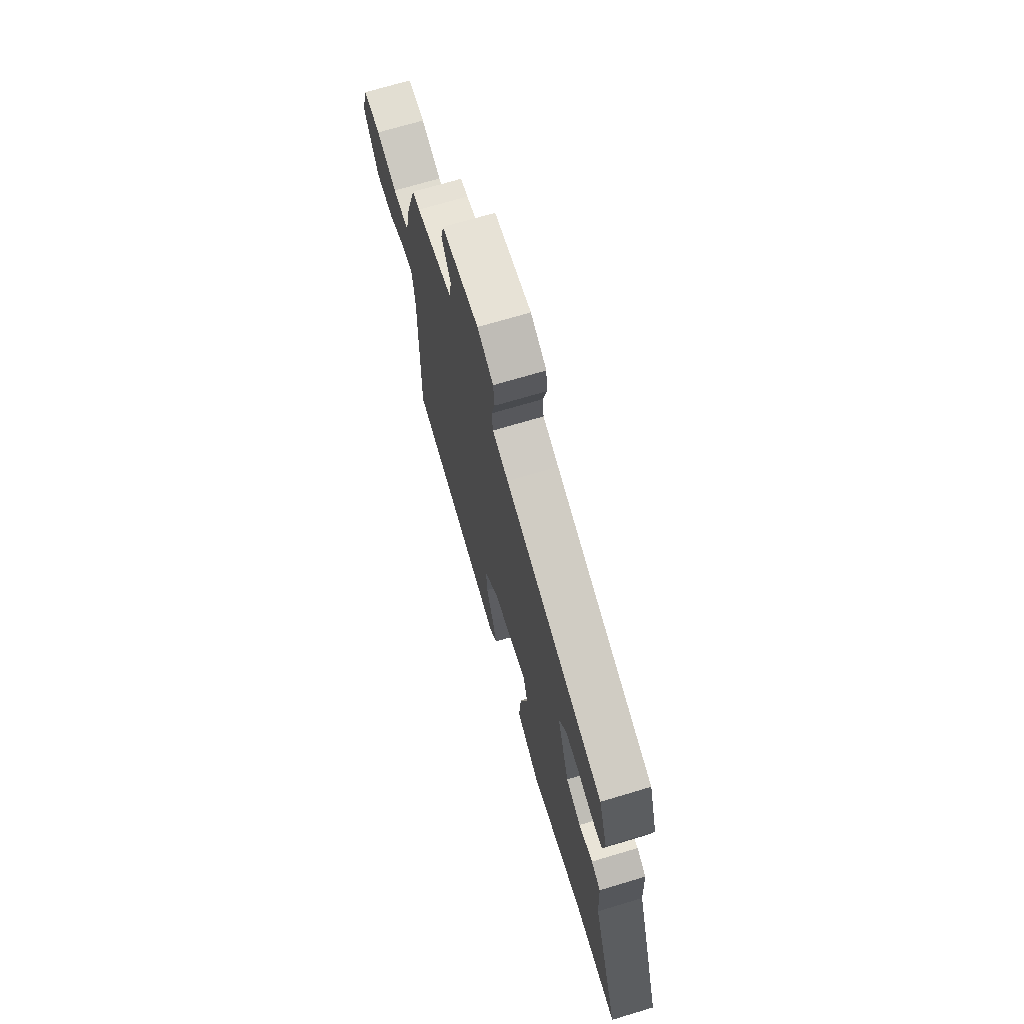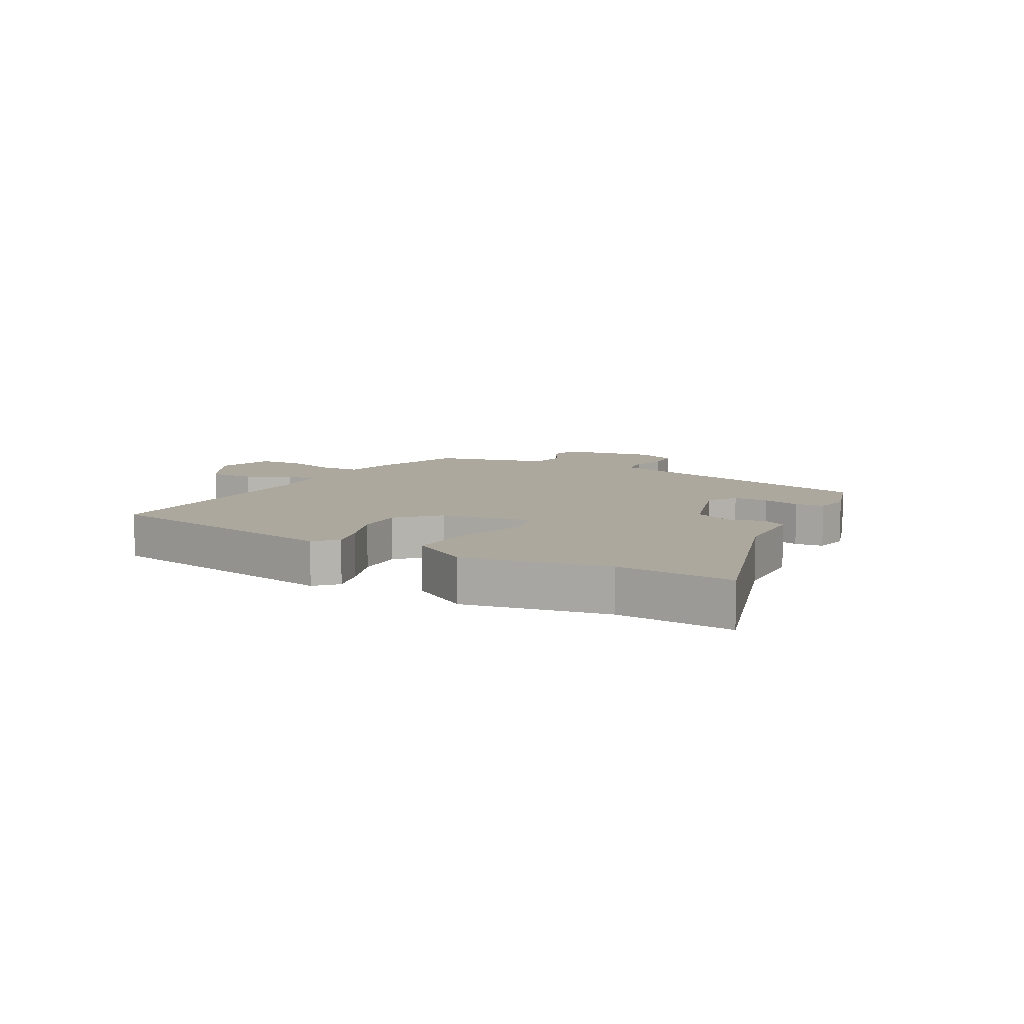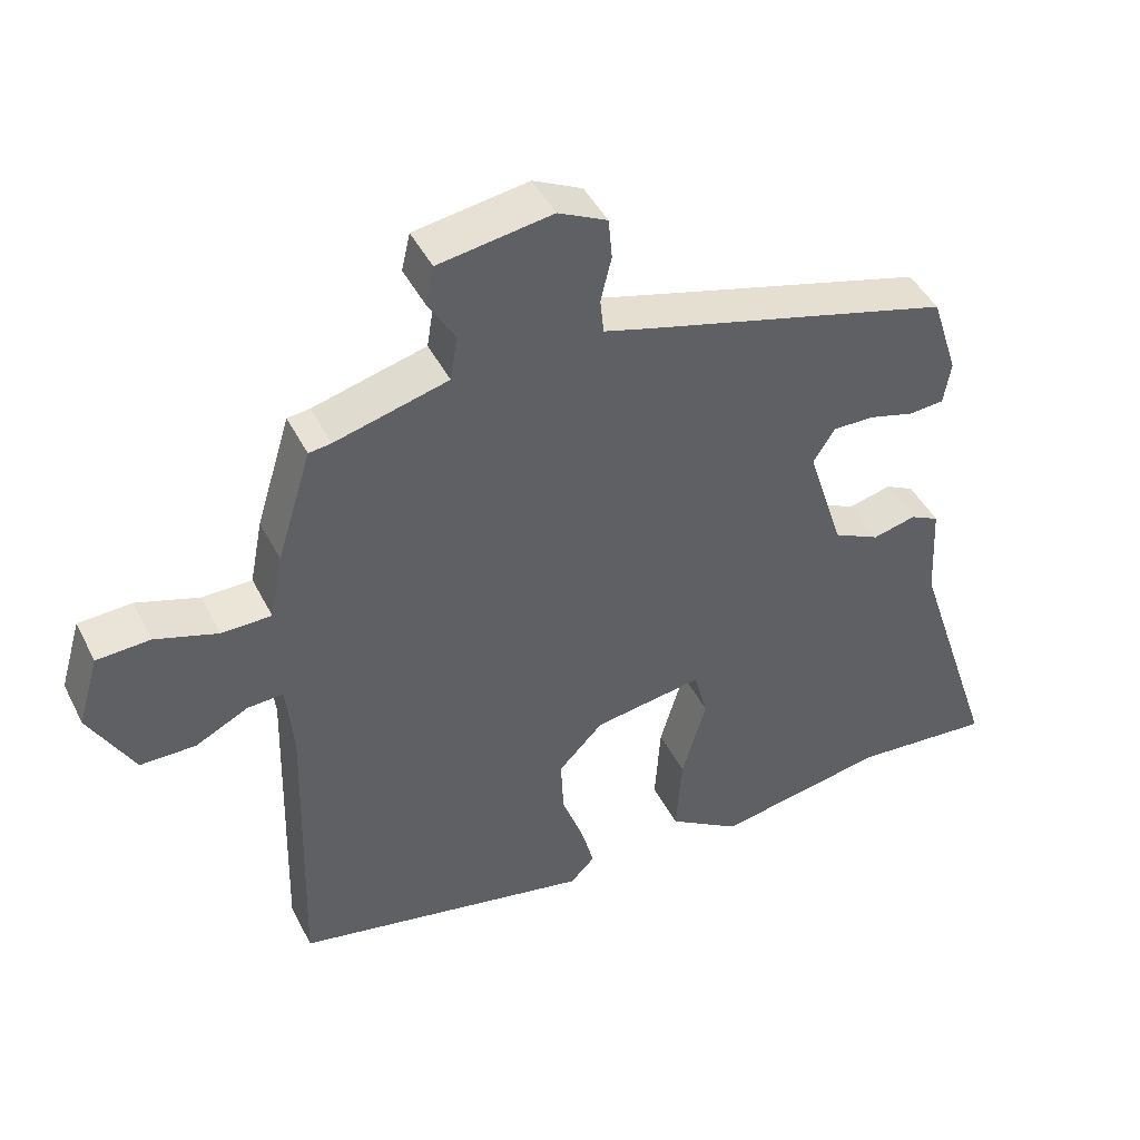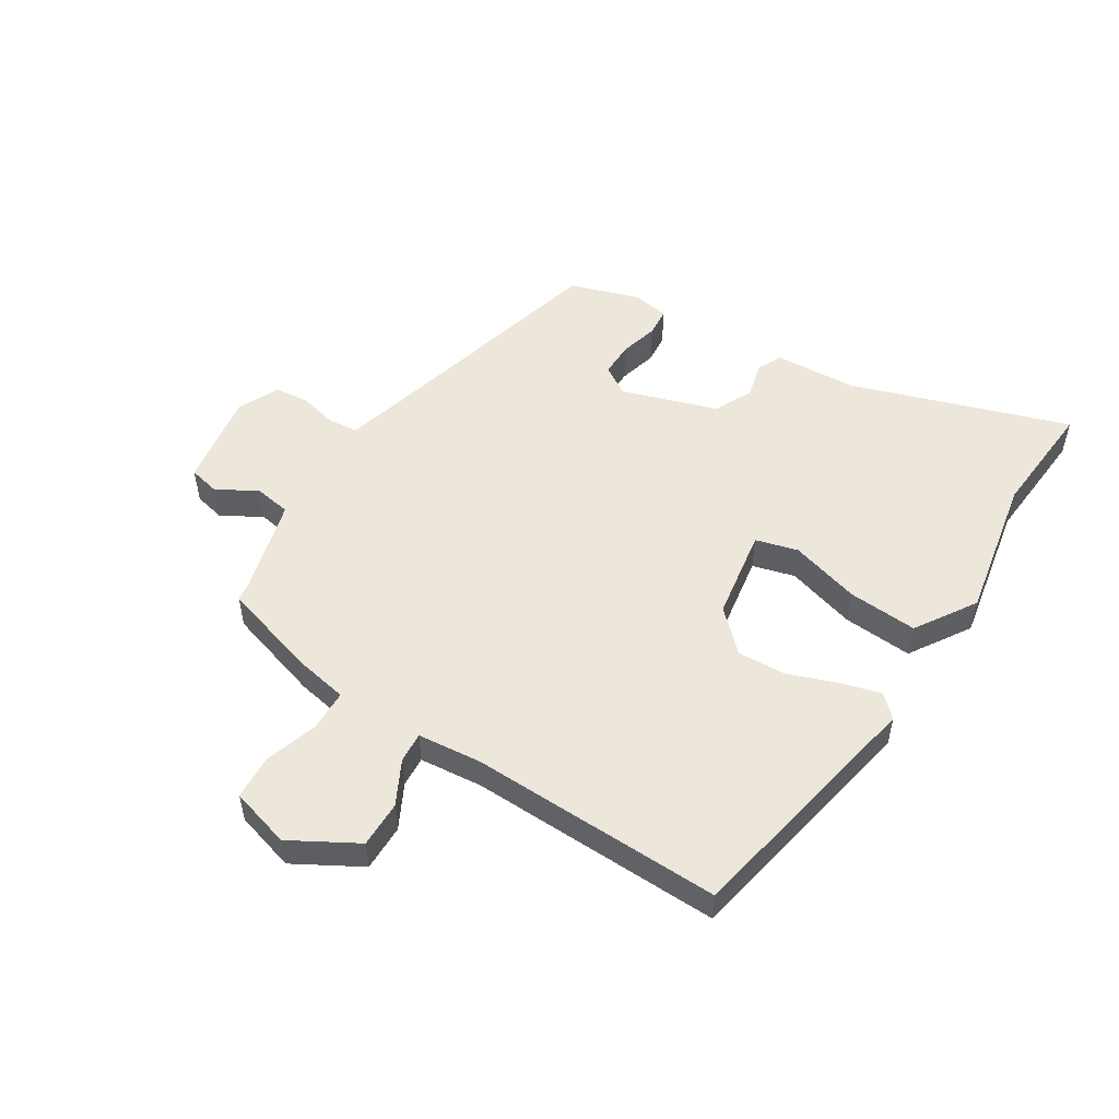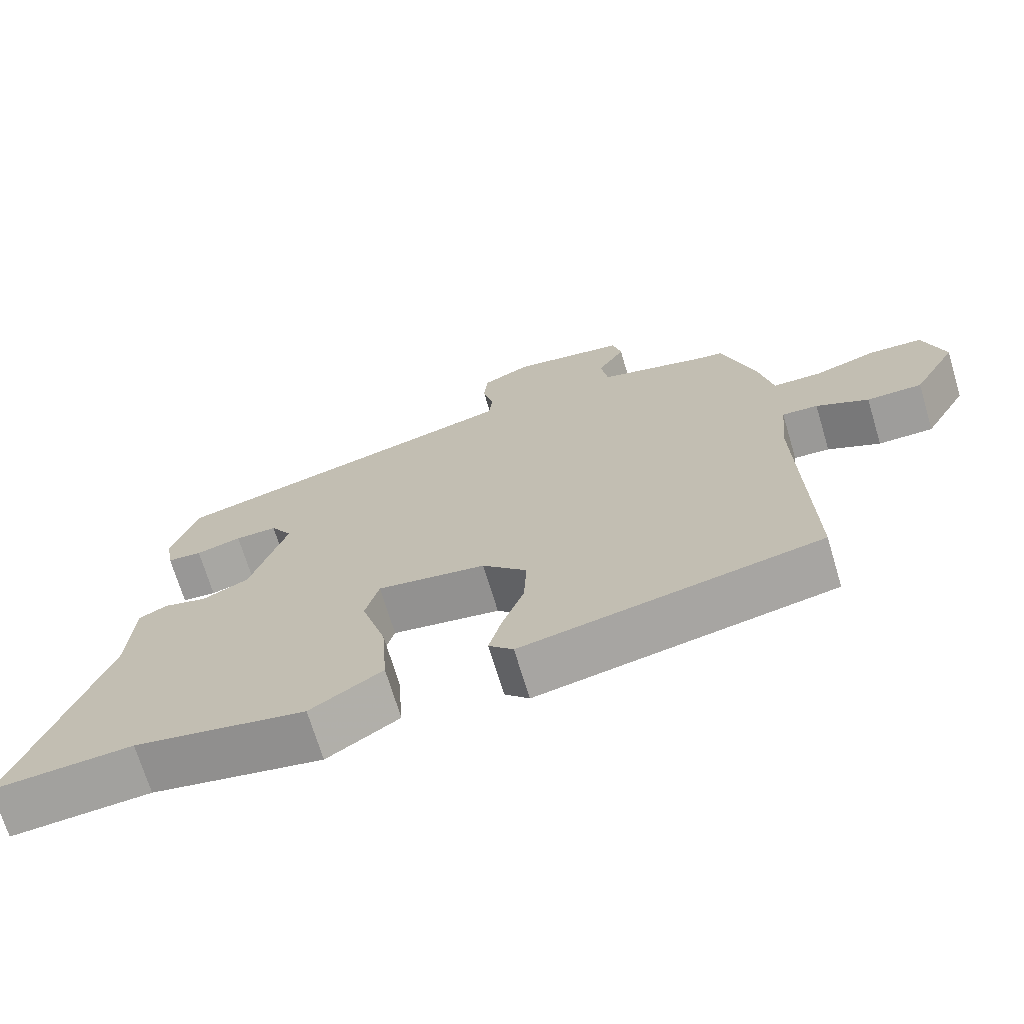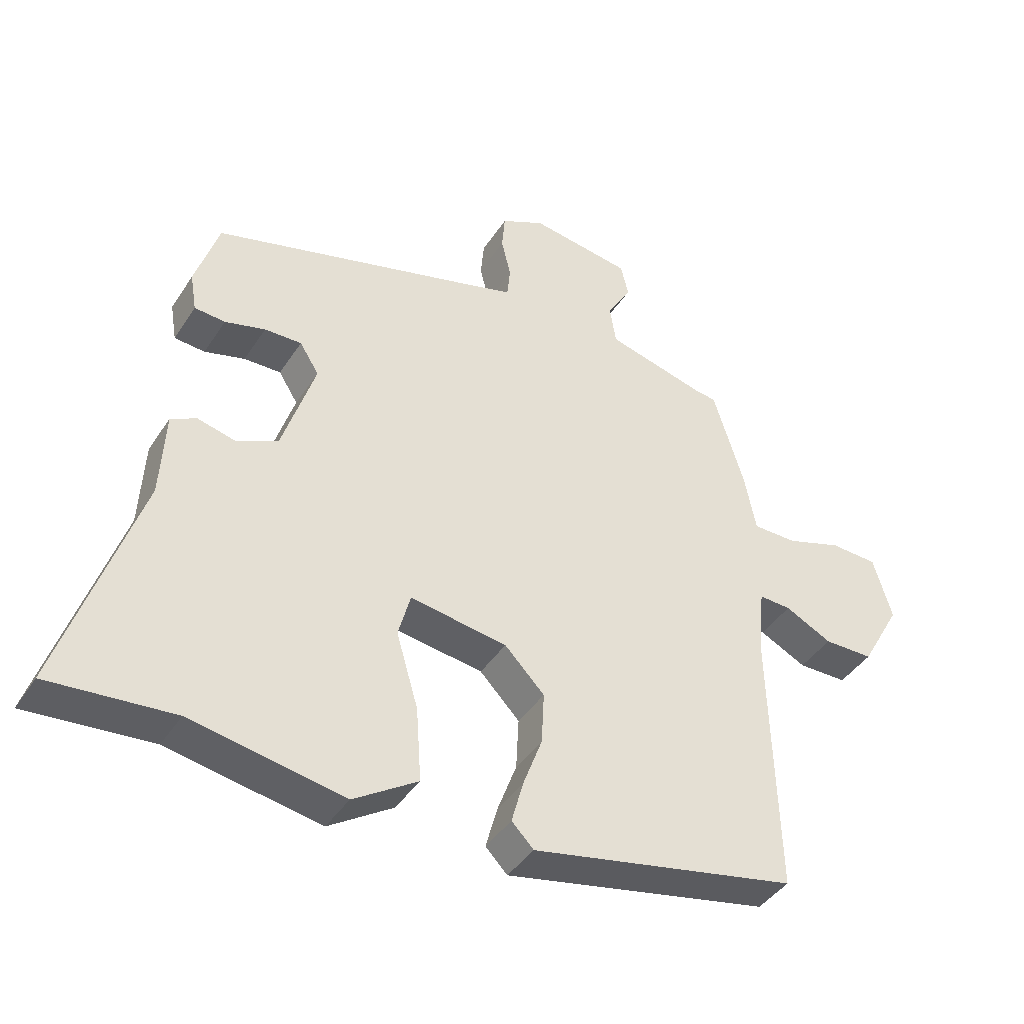
<metadata>
{"format":"obj","ext":"obj","renderer":"f3d","projection":"perspective","resolution":1024,"background":"white","views":[{"elev":70.5,"azim":-106.7,"up":"+Z"},{"elev":8.6,"azim":-150.9,"up":"+Y"},{"elev":44.6,"azim":154.4,"up":"+Z"},{"elev":52.4,"azim":122.0,"up":"+Y"},{"elev":-70.4,"azim":16.7,"up":"+Z"},{"elev":-41.5,"azim":-30.1,"up":"+Z"}]}
</metadata>
<code>
v -0.461 0.07 0.389
v -0.037 0.07 0.503
v 0.03 0.07 0.522
v 0.035 0.07 0.571
v 0.02 0.07 0.633
v 0.025 0.07 0.69
v 0.093 0.07 0.723
v 0.251 0.07 0.698
v 0.263 0.07 0.646
v 0.225 0.07 0.582
v 0.235 0.07 0.52
v 0.392 0.07 0.478
v 0.423 0.07 0.474
v 0.471 0.07 0.318
v 0.489 0.07 0.226
v 0.558 0.07 0.225
v 0.645 0.07 0.253
v 0.719 0.07 0.249
v 0.748 0.07 0.15
v 0.686 0.07 0.04
v 0.609 0.07 0.04
v 0.536 0.07 0.077
v 0.486 0.07 0.08
v 0.476 0.07 -0.025
v 0.487 0.07 -0.443
v 0.072 0.07 -0.525
v 0.038 0.07 -0.49
v 0.056 0.07 -0.424
v 0.086 0.07 -0.343
v 0.09 0.07 -0.262
v 0.028 0.07 -0.198
v -0.123 0.07 -0.174
v -0.142 0.07 -0.244
v -0.108 0.07 -0.36
v -0.1 0.07 -0.475
v -0.2 0.07 -0.539
v -0.437 0.07 -0.495
v -0.63 0.07 -0.51
v -0.511 0.07 -0.149
v -0.504 0.07 -0.014
v -0.464 0.07 0.006
v -0.404 0.07 -0.009
v -0.34 0.07 0.022
v -0.289 0.07 0.18
v -0.319 0.07 0.228
v -0.377 0.07 0.227
v -0.44 0.07 0.21
v -0.488 0.07 0.214
v -0.498 0.07 0.274
v -0.461 0 0.389
v -0.037 0 0.503
v 0.03 0 0.522
v 0.035 0 0.571
v 0.02 0 0.633
v 0.025 0 0.69
v 0.093 0 0.723
v 0.251 0 0.698
v 0.263 0 0.646
v 0.225 0 0.582
v 0.235 0 0.52
v 0.392 0 0.478
v 0.423 0 0.474
v 0.471 0 0.318
v 0.489 0 0.226
v 0.558 0 0.225
v 0.645 0 0.253
v 0.719 0 0.249
v 0.748 0 0.15
v 0.686 0 0.04
v 0.609 0 0.04
v 0.536 0 0.077
v 0.486 0 0.08
v 0.476 0 -0.025
v 0.487 0 -0.443
v 0.072 0 -0.525
v 0.038 0 -0.49
v 0.056 0 -0.424
v 0.086 0 -0.343
v 0.09 0 -0.262
v 0.028 0 -0.198
v -0.123 0 -0.174
v -0.142 0 -0.244
v -0.108 0 -0.36
v -0.1 0 -0.475
v -0.2 0 -0.539
v -0.437 0 -0.495
v -0.63 0 -0.51
v -0.511 0 -0.149
v -0.504 0 -0.014
v -0.464 0 0.006
v -0.404 0 -0.009
v -0.34 0 0.022
v -0.289 0 0.18
v -0.319 0 0.228
v -0.377 0 0.227
v -0.44 0 0.21
v -0.488 0 0.214
v -0.498 0 0.274
f 46 47 48 49
f 45 46 49 1
f 39 40 41 42
f 37 38 39 42
f 37 42 43
f 36 37 43 44
f 33 34 35 36
f 26 27 28 29
f 24 25 26 29
f 23 24 29 30
f 19 20 21 22
f 19 22 23
f 16 17 18 19
f 15 16 19 23
f 12 13 14 15
f 11 12 15 23
f 7 8 9 10
f 7 10 11
f 4 5 6 7
f 3 4 7 11
f 2 3 11 23
f 45 1 2 23
f 33 36 44
f 32 33 44
f 31 32 44
f 31 44 45
f 23 30 31 45
f 98 97 96 95
f 50 98 95 94
f 91 90 89 88
f 91 88 87 86
f 92 91 86
f 93 92 86 85
f 85 84 83 82
f 78 77 76 75
f 78 75 74 73
f 79 78 73 72
f 71 70 69 68
f 72 71 68
f 68 67 66 65
f 72 68 65 64
f 64 63 62 61
f 72 64 61 60
f 59 58 57 56
f 60 59 56
f 56 55 54 53
f 60 56 53 52
f 72 60 52 51
f 72 51 50 94
f 93 85 82
f 93 82 81
f 93 81 80
f 94 93 80
f 94 80 79 72
f 1 50 51 2
f 2 51 52 3
f 3 52 53 4
f 4 53 54 5
f 5 54 55 6
f 6 55 56 7
f 7 56 57 8
f 8 57 58 9
f 9 58 59 10
f 10 59 60 11
f 11 60 61 12
f 12 61 62 13
f 13 62 63 14
f 14 63 64 15
f 15 64 65 16
f 16 65 66 17
f 17 66 67 18
f 18 67 68 19
f 19 68 69 20
f 20 69 70 21
f 21 70 71 22
f 22 71 72 23
f 23 72 73 24
f 24 73 74 25
f 25 74 75 26
f 26 75 76 27
f 27 76 77 28
f 28 77 78 29
f 29 78 79 30
f 30 79 80 31
f 31 80 81 32
f 32 81 82 33
f 33 82 83 34
f 34 83 84 35
f 35 84 85 36
f 36 85 86 37
f 37 86 87 38
f 38 87 88 39
f 39 88 89 40
f 40 89 90 41
f 41 90 91 42
f 42 91 92 43
f 43 92 93 44
f 44 93 94 45
f 45 94 95 46
f 46 95 96 47
f 47 96 97 48
f 48 97 98 49
f 49 98 50 1

</code>
